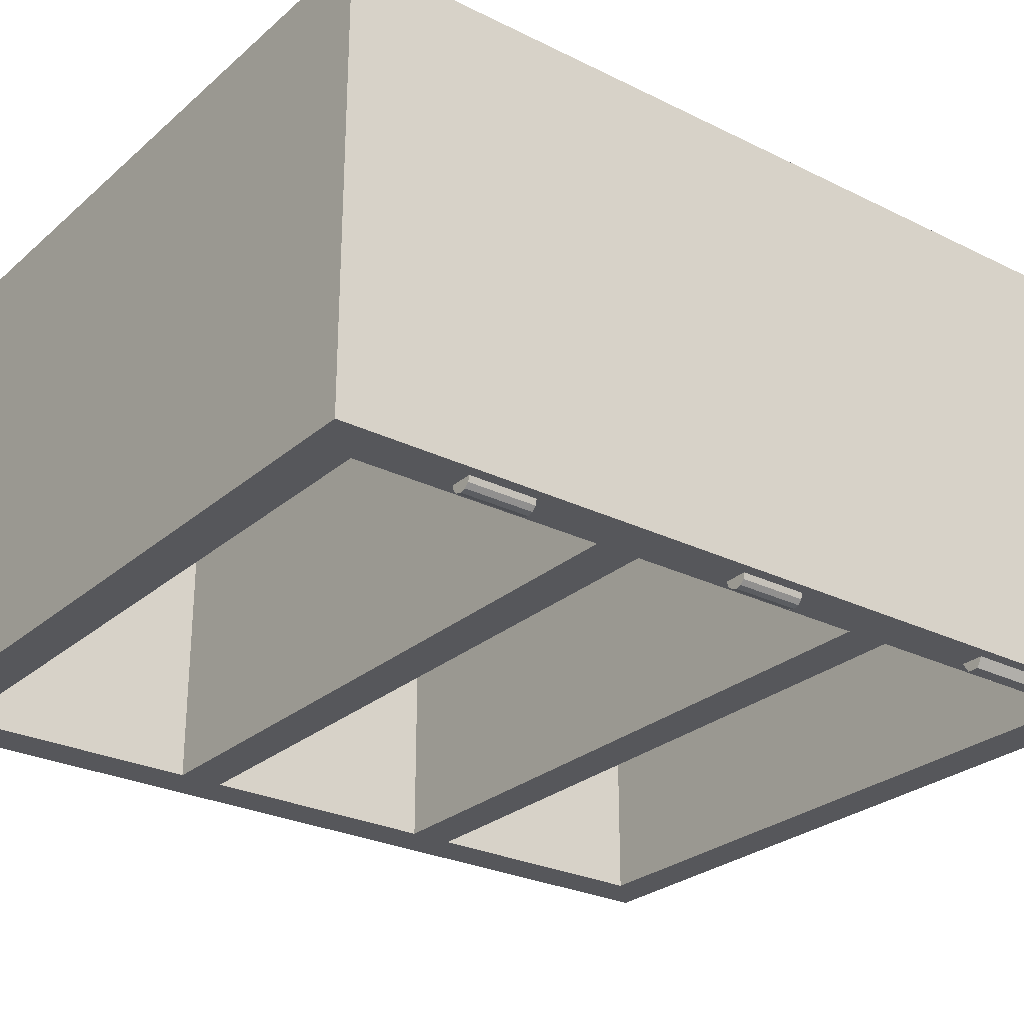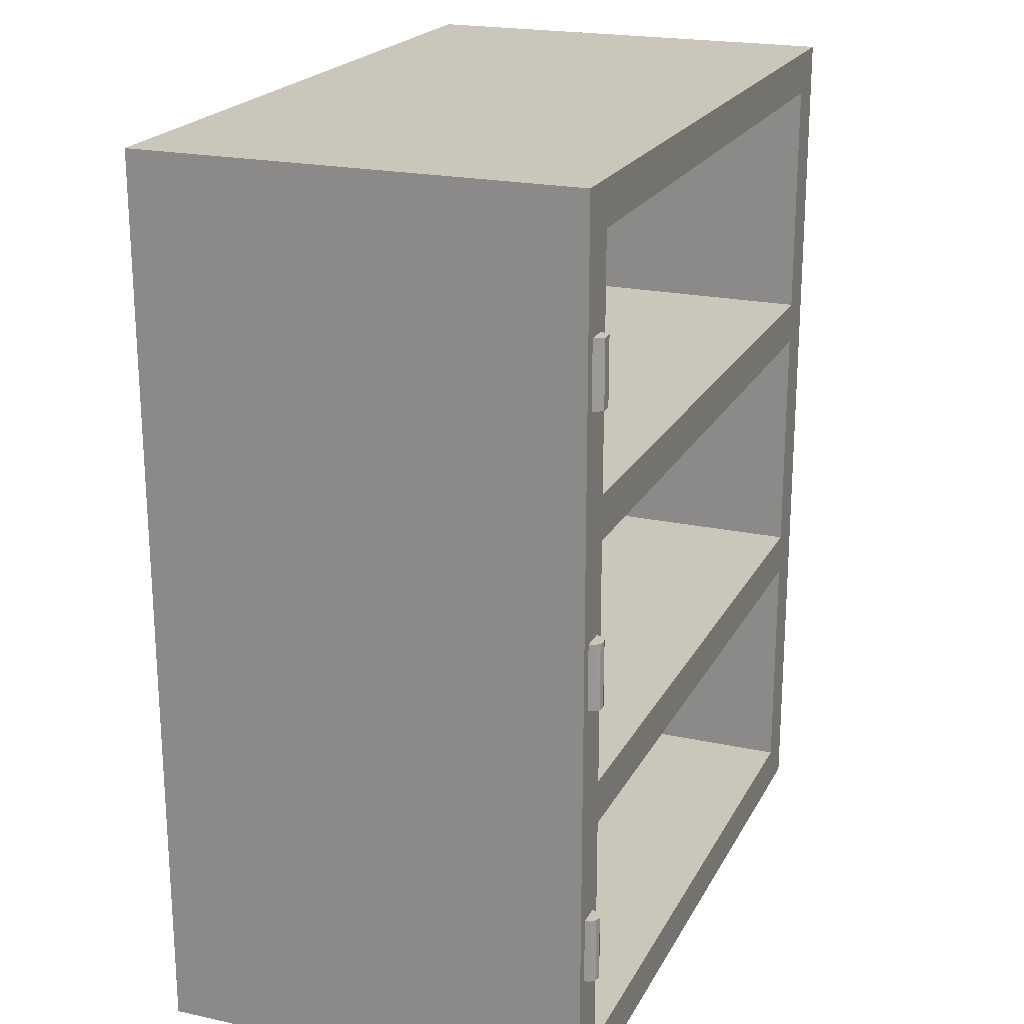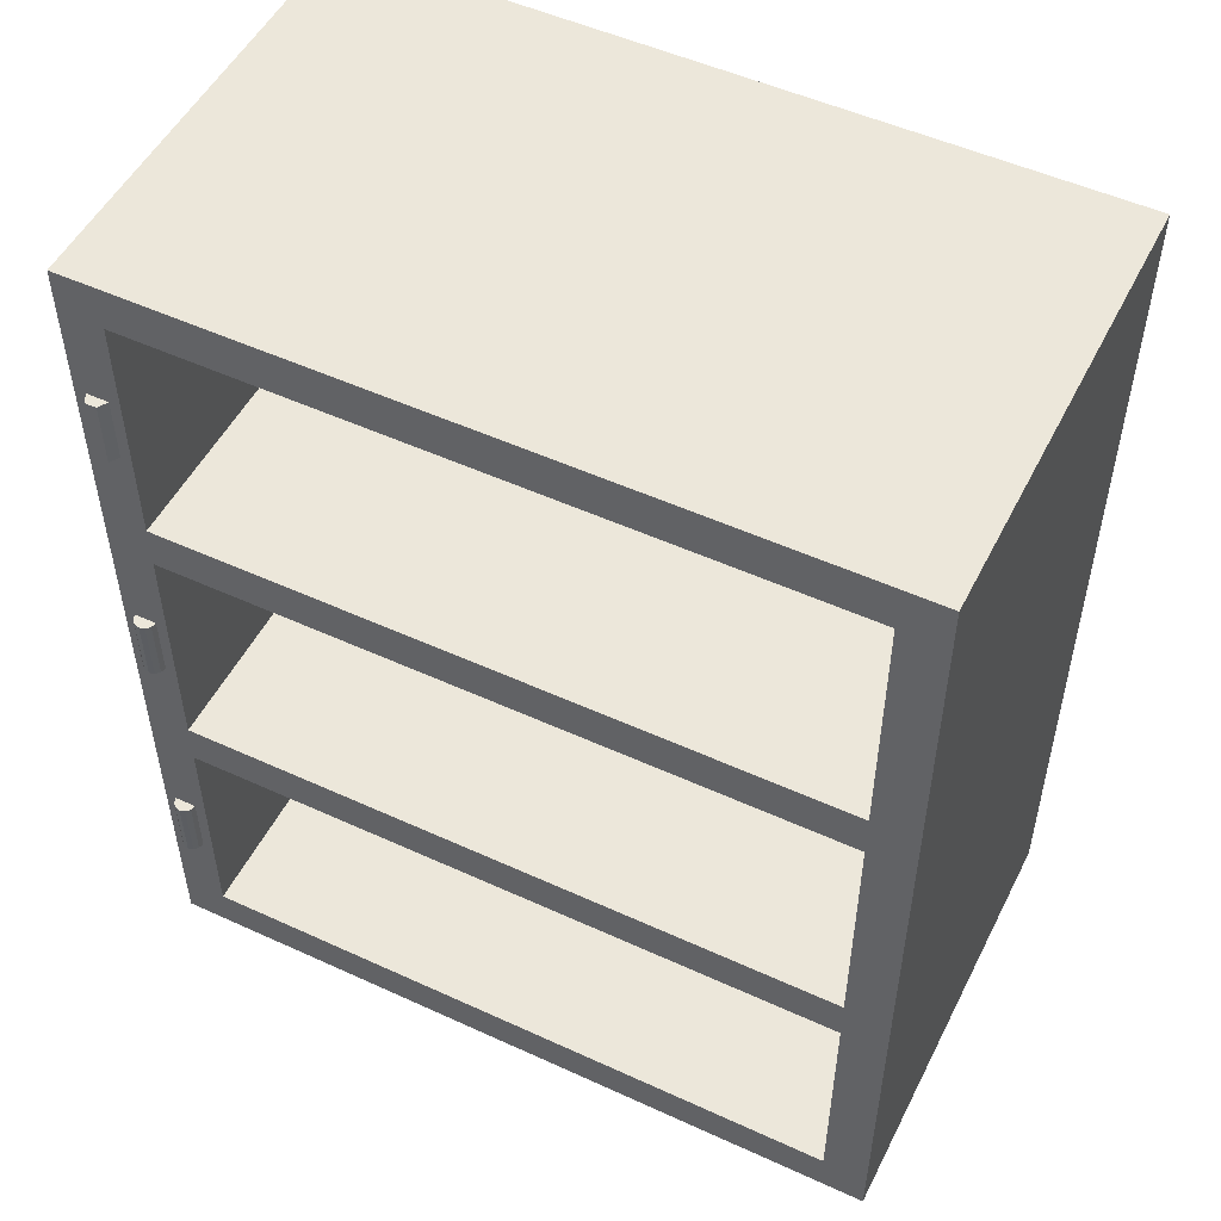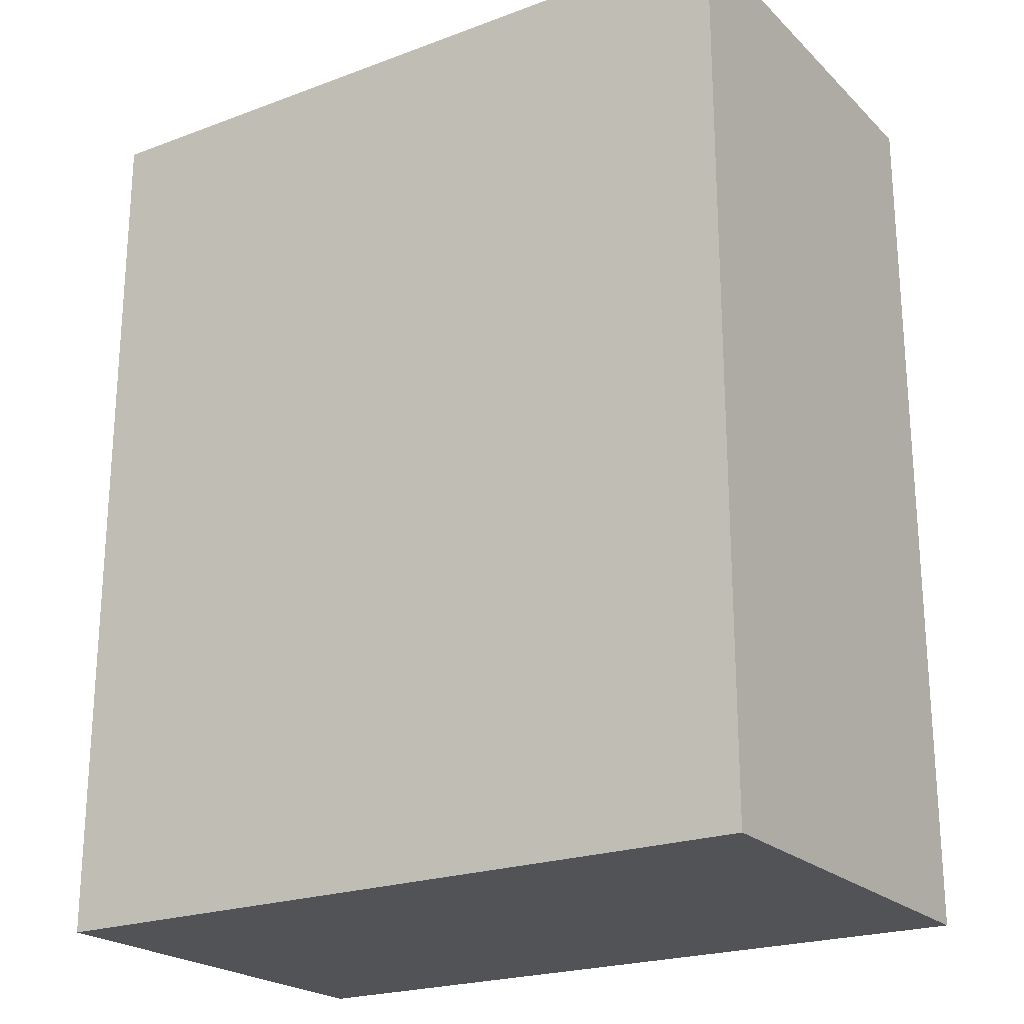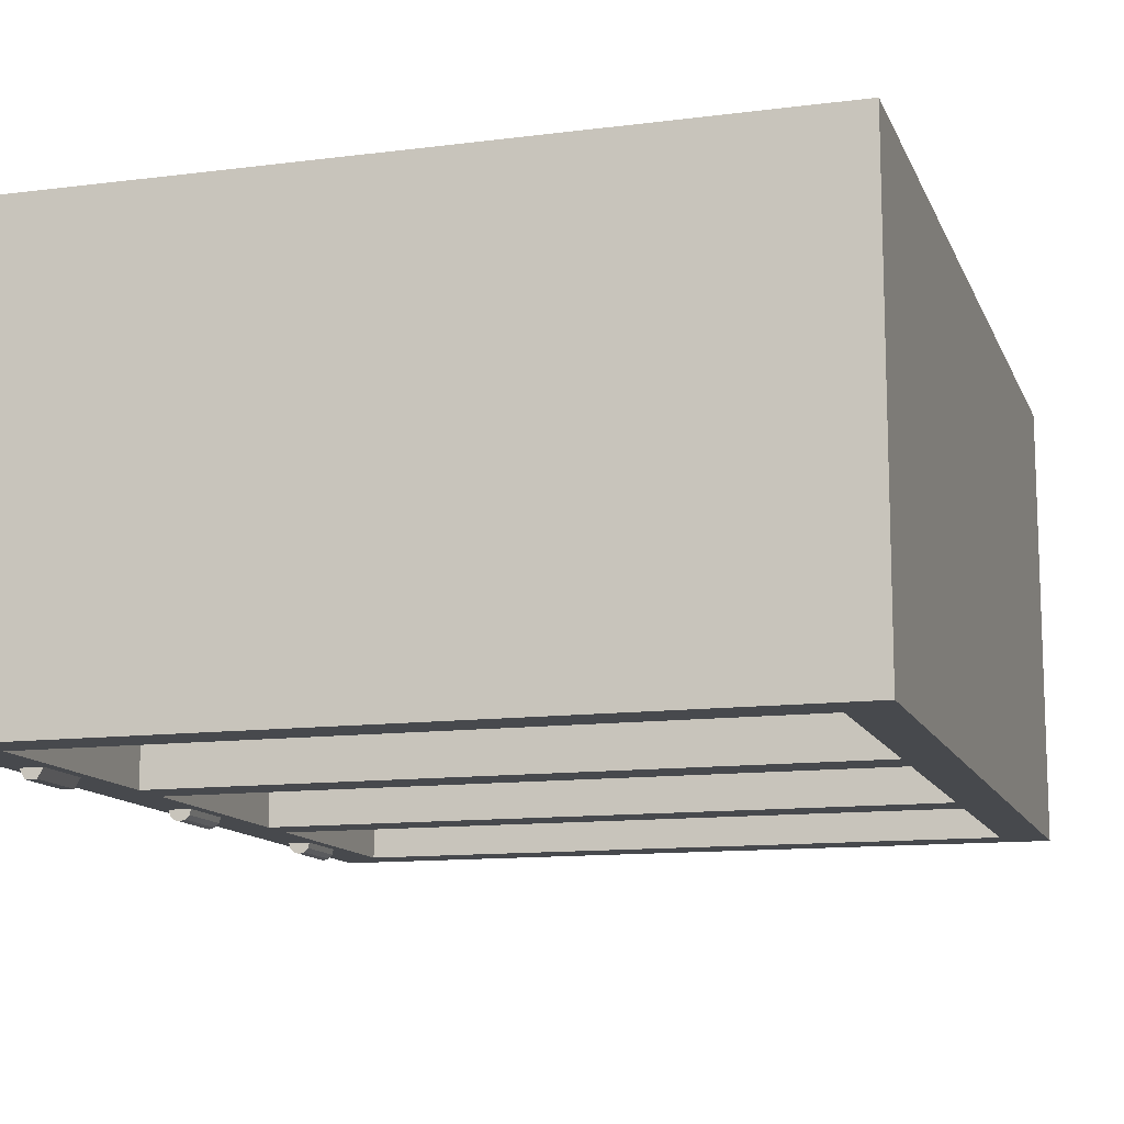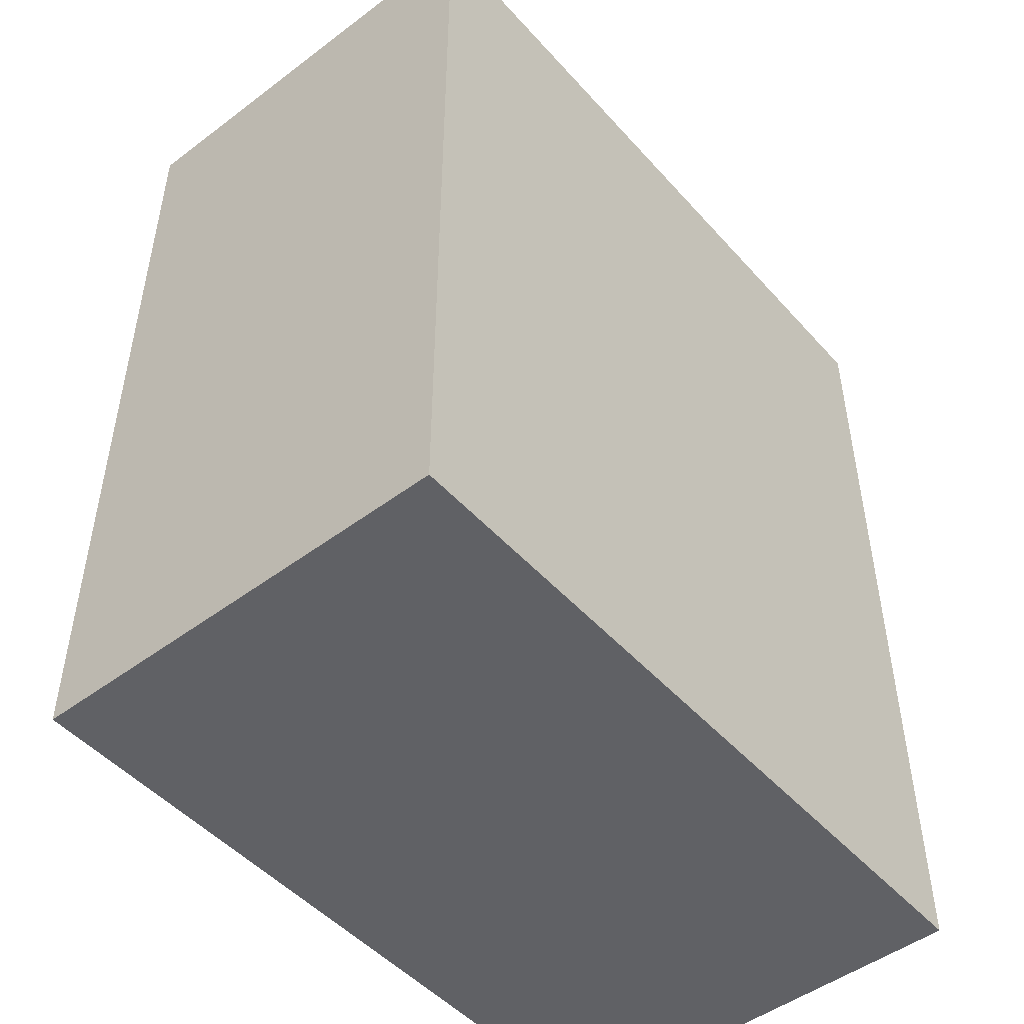
<metadata>
{"format":"obj","ext":"obj","renderer":"f3d","projection":"perspective","resolution":1024,"background":"white","views":[{"elev":-27.1,"azim":-127.4,"up":"+Y"},{"elev":21.1,"azim":-68.8,"up":"+Z"},{"elev":51.6,"azim":26.4,"up":"+Z"},{"elev":-22.3,"azim":-147.3,"up":"+Z"},{"elev":-12.3,"azim":16.7,"up":"+Y"},{"elev":-49.0,"azim":129.8,"up":"+Z"}]}
</metadata>
<code>
o obj_0
v 24 -11 41
v 24 -11 1e-06
v 24 9 -1e-06
v 24 9 41
v -10 9 41
v -10 9 -1e-06
v -10 -11 1e-06
v -10 -11 41
v -9 -11.5 6
v -9.25 -11.43 6
v -9.433 -11.25 6
v -9.5 -11 6
v -8.5 -11 6
v -8.567 -11.25 6
v -8.75 -11.43 6
v -9.25 -11.43 35
v -9.25 -11.43 32
v -9 -11.5 19
v -9.25 -11.43 19
v -9.433 -11.25 19
v -9.5 -11 19
v -8.5 -11 19
v -8.567 -11.25 19
v -8.75 -11.43 19
v -8.567 -11.25 22
v -8.5 -11 22
v -9.5 -11 22
v -9.433 -11.25 22
v -9.25 -11.43 22
v -9 -11.5 22
v -8.75 -11.43 22
v -8.002 7.003 28
v -8.002 7.003 39
v -9.5 -11 32
v -8.002 -11 39
v -8.002 -11 28
v -8.002 7.003 1.998
v -8.002 7.003 13
v -8.002 -11 13
v -8.002 -11 1.998
v -8.002 7.003 15
v -8.002 7.003 26
v -8.002 -11 26
v -8.002 -11 15
v -8.5 -11 32
v 22 -11 39
v 22 7.003 39
v -8.75 -11.43 32
v 22 7.003 28
v 22 -11 28
v 22 -11 13
v 22 7.003 13
v 22 7.003 1.998
v 22 -11 1.998
v -8.5 -11 35
v -9.5 -11 35
v 22 -11 26
v 22 7.003 26
v 22 7.003 15
v 22 -11 15
v -8.75 -11.43 35
v -8.567 -11.25 9
v -8.5 -11 9
v -9.5 -11 9
v -9.433 -11.25 9
v -9.25 -11.43 9
v -9 -11.5 9
v -8.75 -11.43 9
f 1 2 3
f 1 3 4
f 5 6 7
f 5 7 8
f 1 4 8
f 5 8 4
f 3 7 6
f 2 7 3
f 32 33 35
f 32 35 36
f 37 38 39
f 37 39 40
f 41 42 43
f 41 43 44
f 46 47 49
f 46 49 50
f 8 35 1
f 53 54 52
f 51 52 54
f 57 58 59
f 57 59 60
f 47 33 32
f 47 32 49
f 50 49 32
f 50 32 36
f 52 38 37
f 52 37 53
f 3 6 5
f 54 53 37
f 54 37 40
f 5 4 3
f 38 52 51
f 38 51 39
f 58 42 41
f 58 41 59
f 12 64 7
f 64 21 7
f 8 7 21
f 8 21 27
f 8 27 34
f 8 34 56
f 60 59 41
f 60 41 44
f 42 58 57
f 42 57 43
f 39 63 40
f 13 12 40
f 7 40 12
f 33 47 46
f 33 46 35
f 44 43 26
f 26 22 44
f 22 21 44
f 39 44 21
f 13 40 63
f 43 36 34
f 45 34 36
f 55 45 36
f 36 35 55
f 8 56 35
f 46 1 35
f 7 2 40
f 64 39 21
f 63 39 64
f 60 44 39
f 60 39 51
f 27 43 34
f 26 43 27
f 50 36 43
f 50 43 57
f 55 35 56
f 54 40 2
f 1 46 50
f 1 50 57
f 2 1 60
f 51 2 60
f 54 2 51
f 57 60 1
f 13 14 11
f 12 13 11
f 10 11 14
f 14 15 10
f 9 10 15
f 22 23 20
f 21 22 20
f 19 20 23
f 23 24 19
f 18 19 24
f 25 26 27
f 25 27 28
f 25 28 29
f 30 31 29
f 25 29 31
f 30 18 24
f 30 24 31
f 24 23 25
f 24 25 31
f 23 22 26
f 23 26 25
f 27 21 20
f 27 20 28
f 16 17 48 61
f 56 34 17 16
f 20 19 29
f 20 29 28
f 56 16 61 55
f 55 61 48 45
f 45 48 17 34
f 18 30 29
f 18 29 19
f 62 63 64
f 62 64 65
f 62 65 66
f 67 68 66
f 62 66 68
f 67 9 15
f 67 15 68
f 15 14 62
f 15 62 68
f 14 13 63
f 14 63 62
f 64 12 11
f 64 11 65
f 11 10 66
f 11 66 65
f 9 67 66
f 9 66 10

</code>
